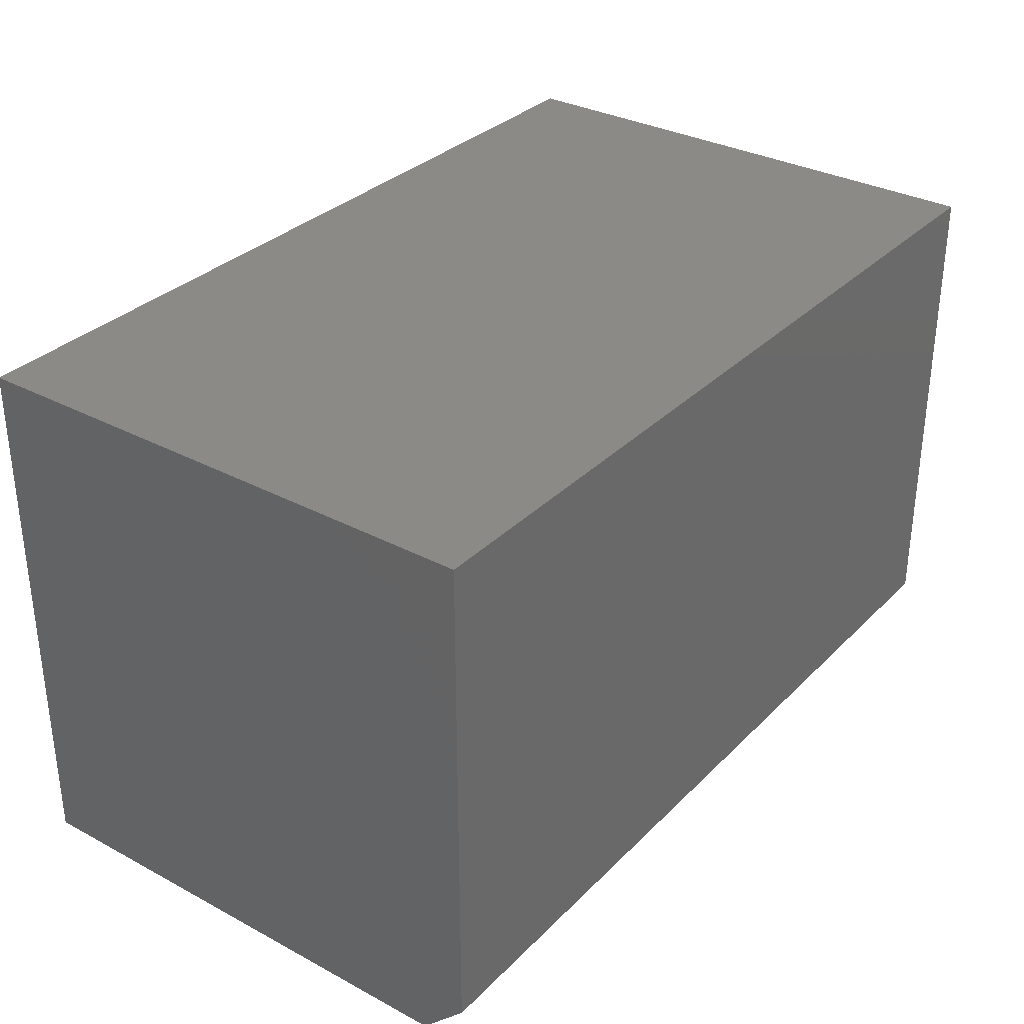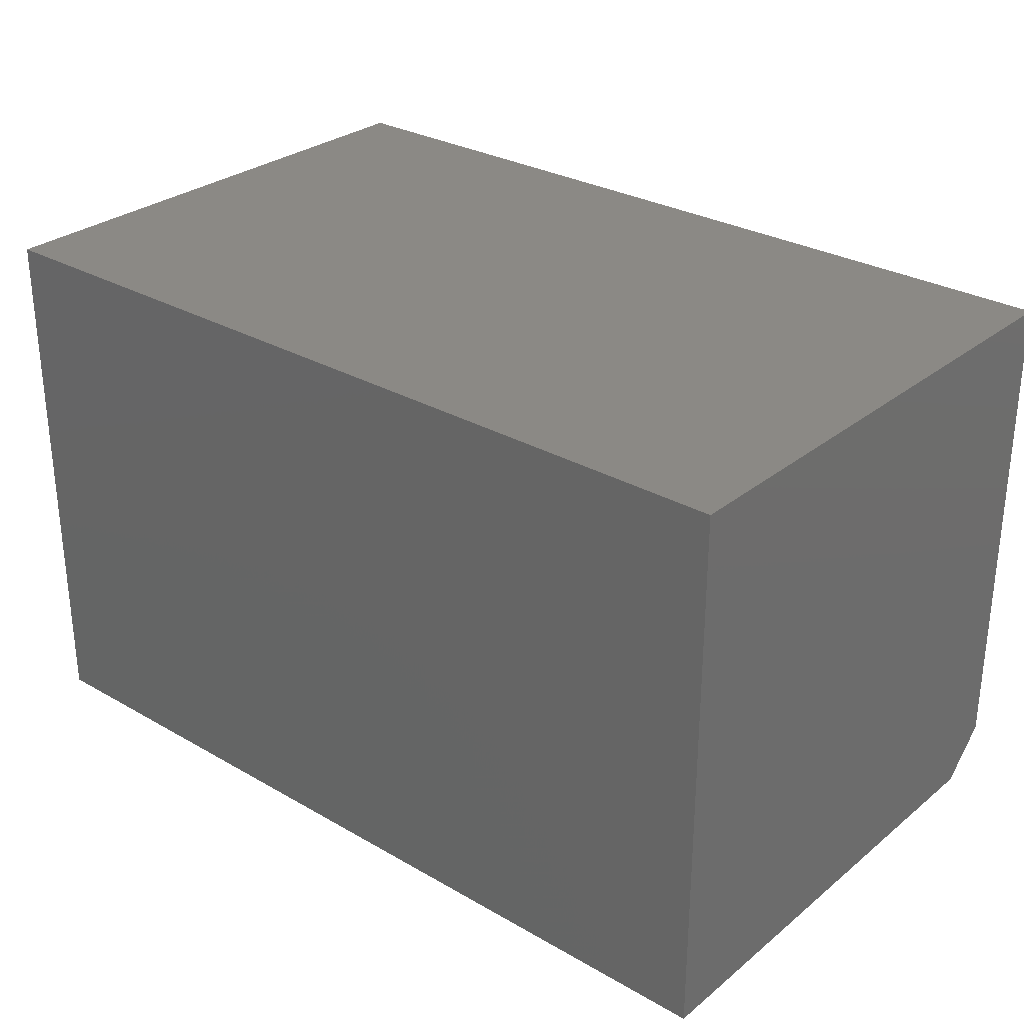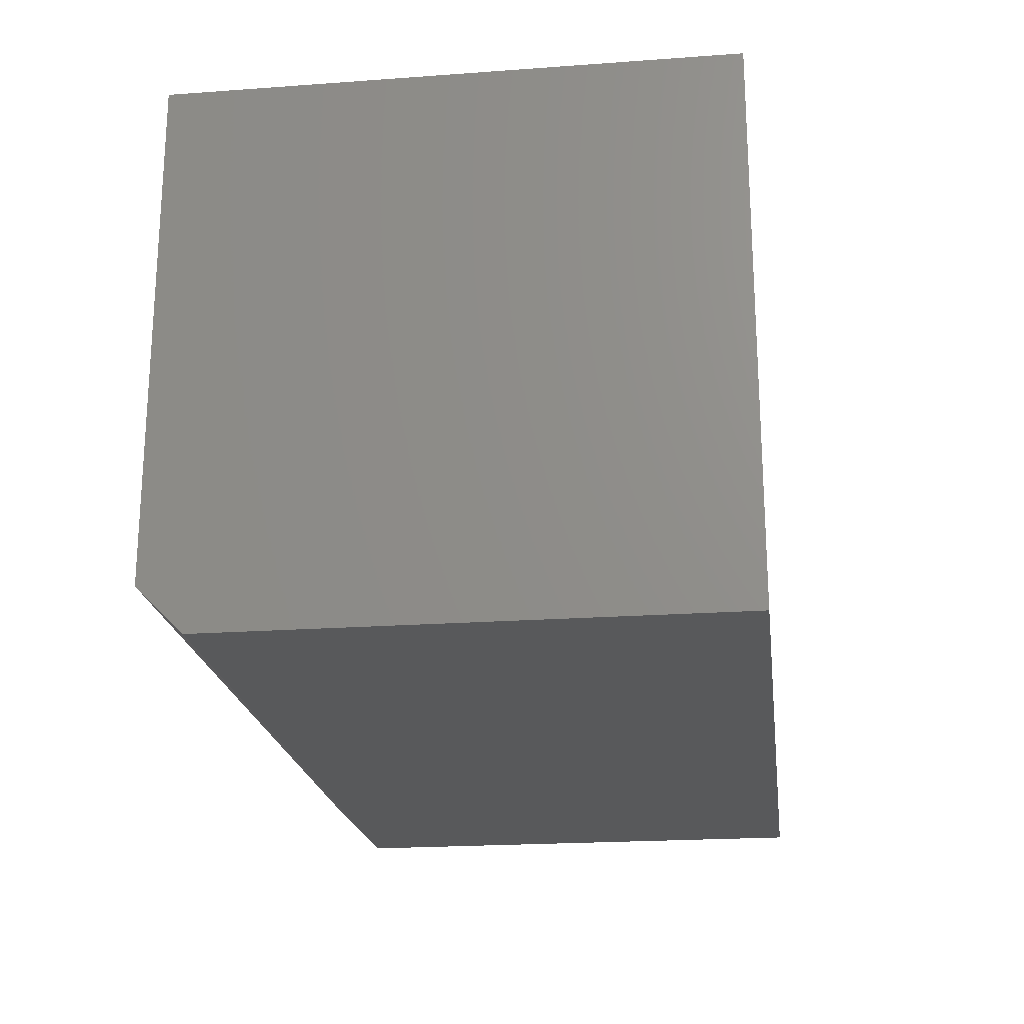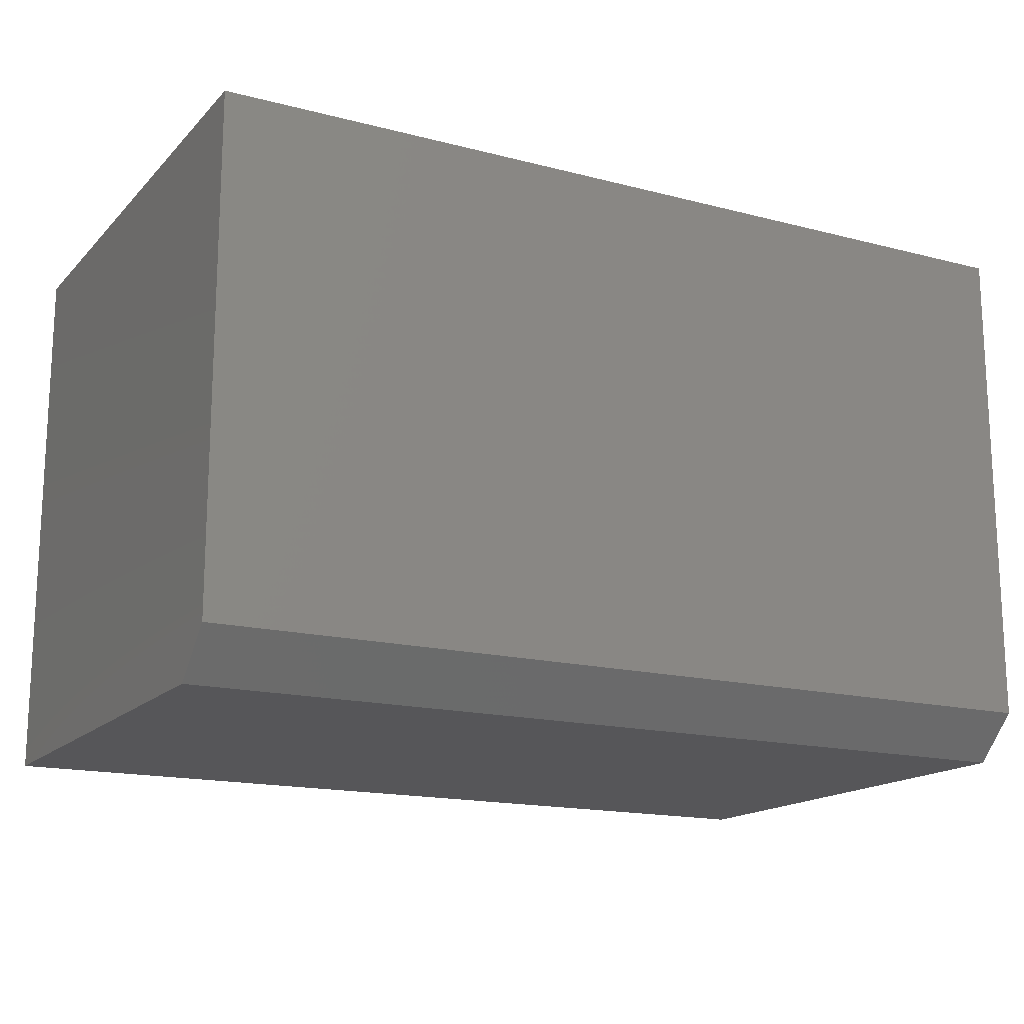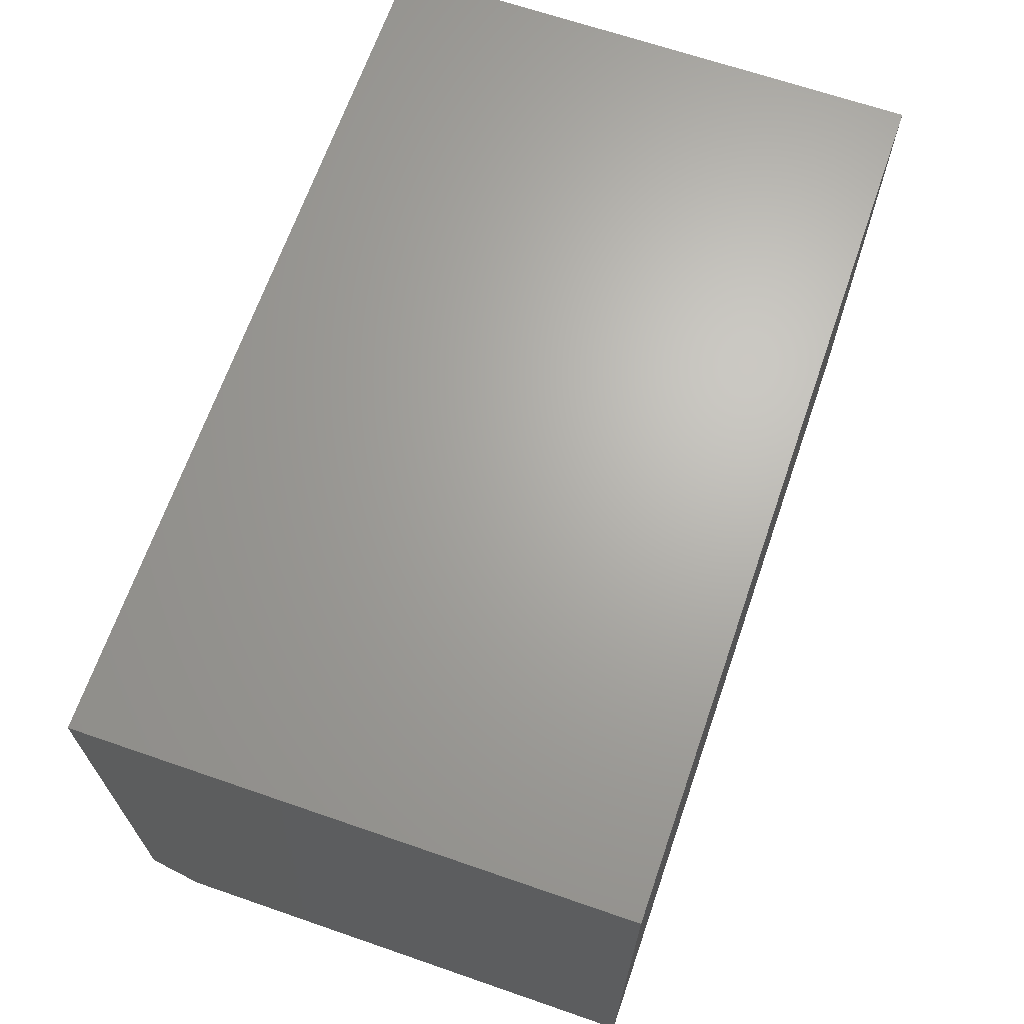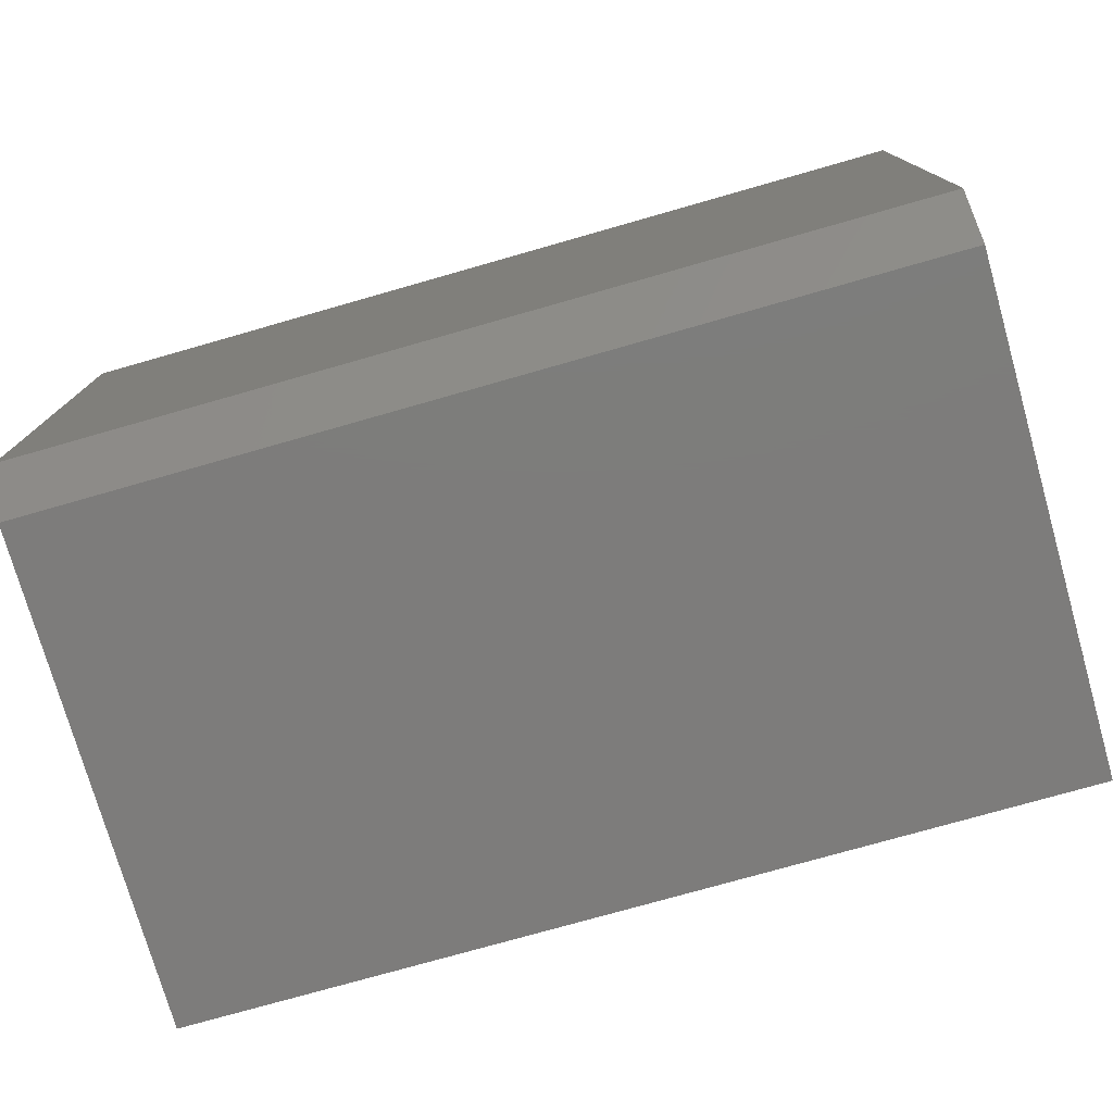
<metadata>
{"format":"stl","ext":"stl","renderer":"f3d","projection":"perspective","resolution":1024,"background":"white","views":[{"elev":32.4,"azim":-53.4,"up":"+Z"},{"elev":29.2,"azim":-139.6,"up":"+Z"},{"elev":-21.1,"azim":-82.6,"up":"+Y"},{"elev":-16.2,"azim":-28.1,"up":"+Z"},{"elev":66.7,"azim":-70.9,"up":"+Y"},{"elev":-76.1,"azim":-164.1,"up":"+Y"}]}
</metadata>
<code>
# stl→obj: 10 verts, 16 faces
v 0 0.03125 0
v 0 0.372 0
v 0.6094 0.03125 0
v 0.6094 0.372 0
v 0 0 0.375
v 0 0.372 0.375
v 0 0 0.03125
v 0.6094 0.372 0.375
v 0.6094 0 0.375
v 0.6094 0 0.03125
f 1 2 3
f 3 2 4
f 5 6 7
f 7 6 2
f 7 2 1
f 8 9 4
f 4 9 10
f 4 10 3
f 5 7 9
f 9 7 10
f 7 1 10
f 10 1 3
f 5 9 6
f 6 9 8
f 8 4 6
f 6 4 2

</code>
